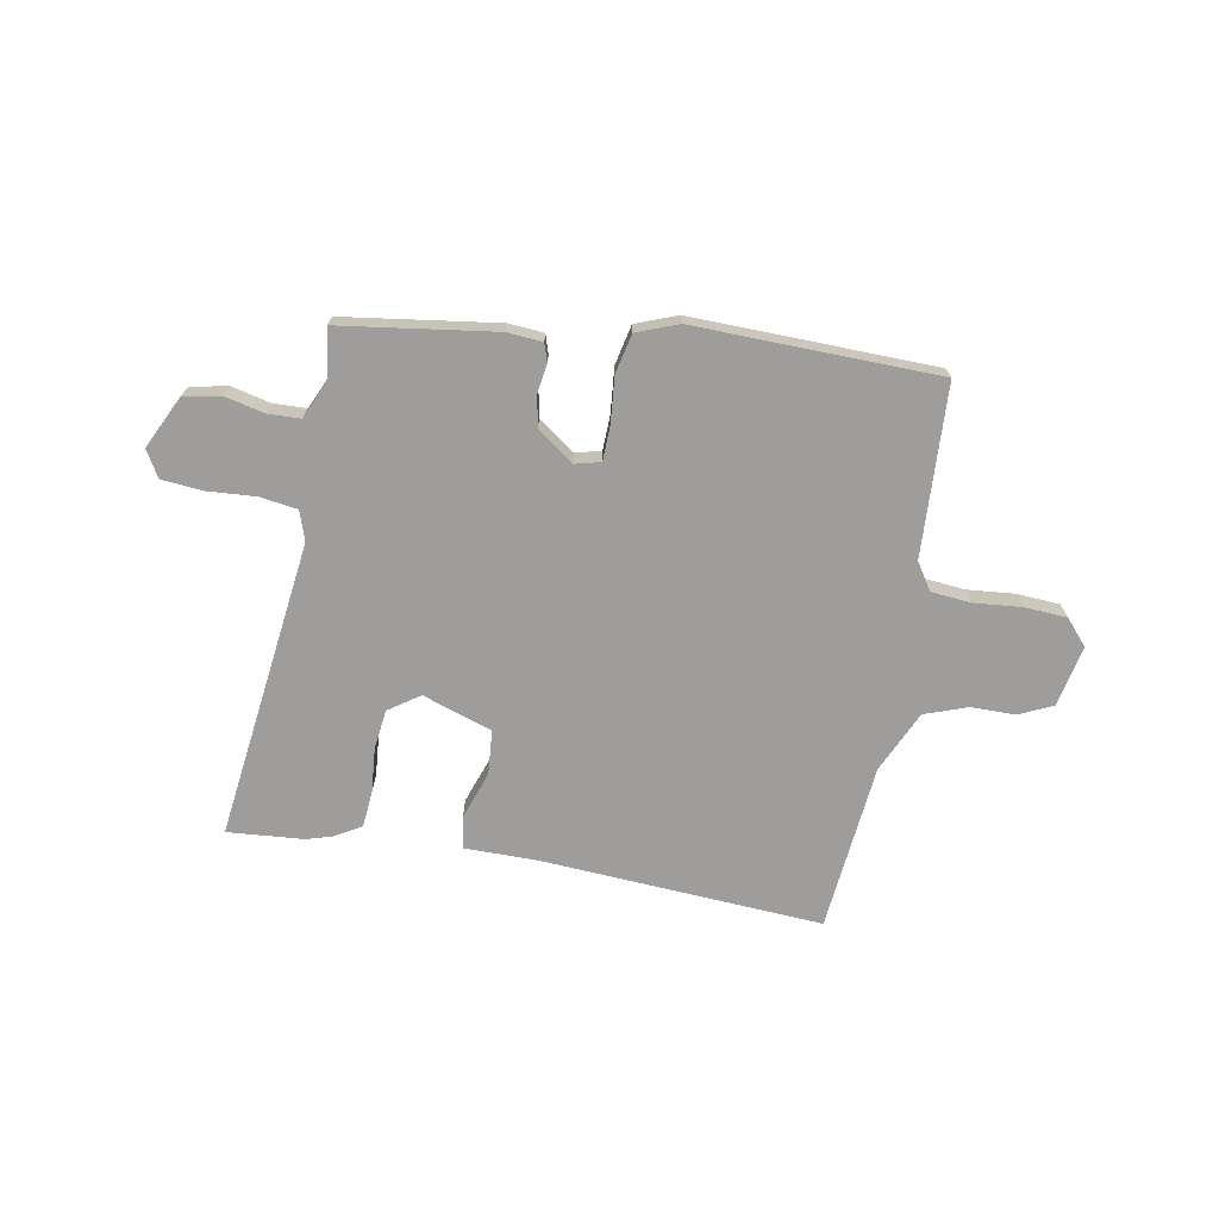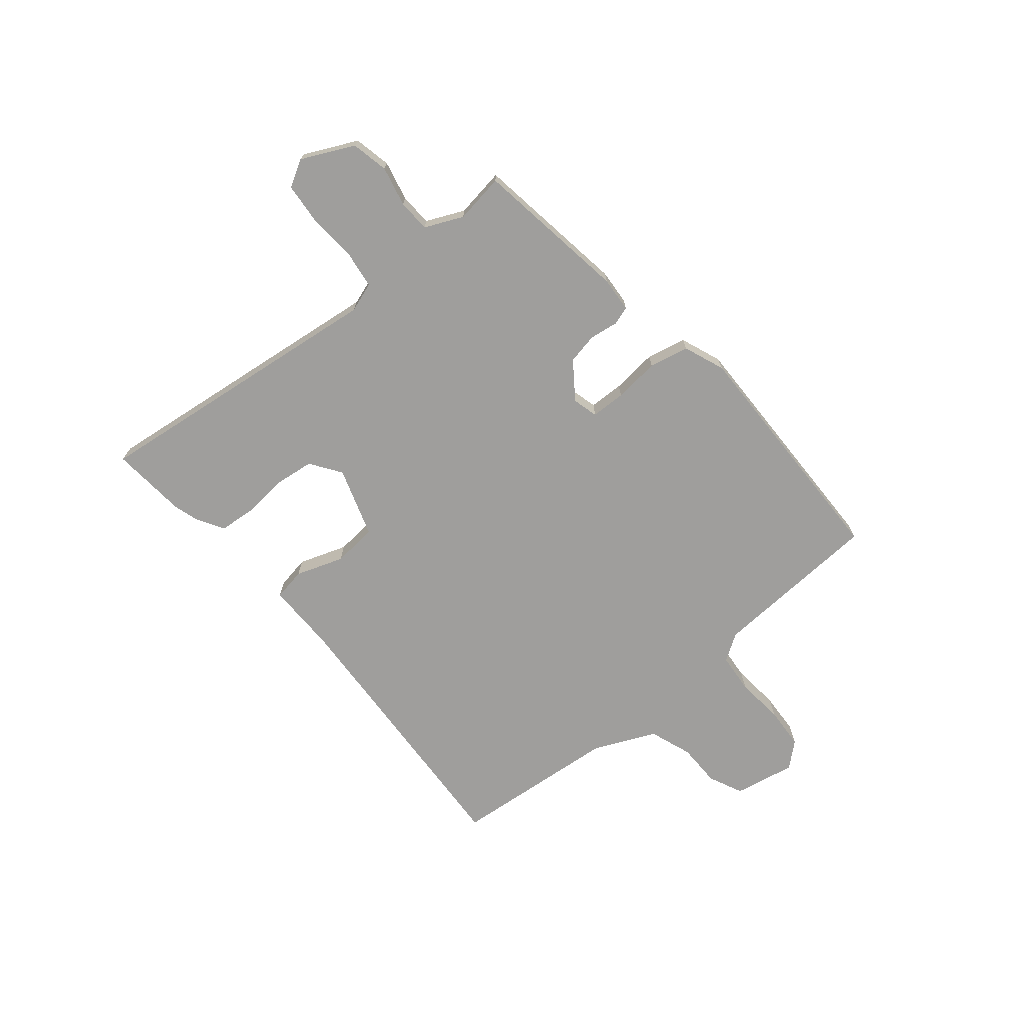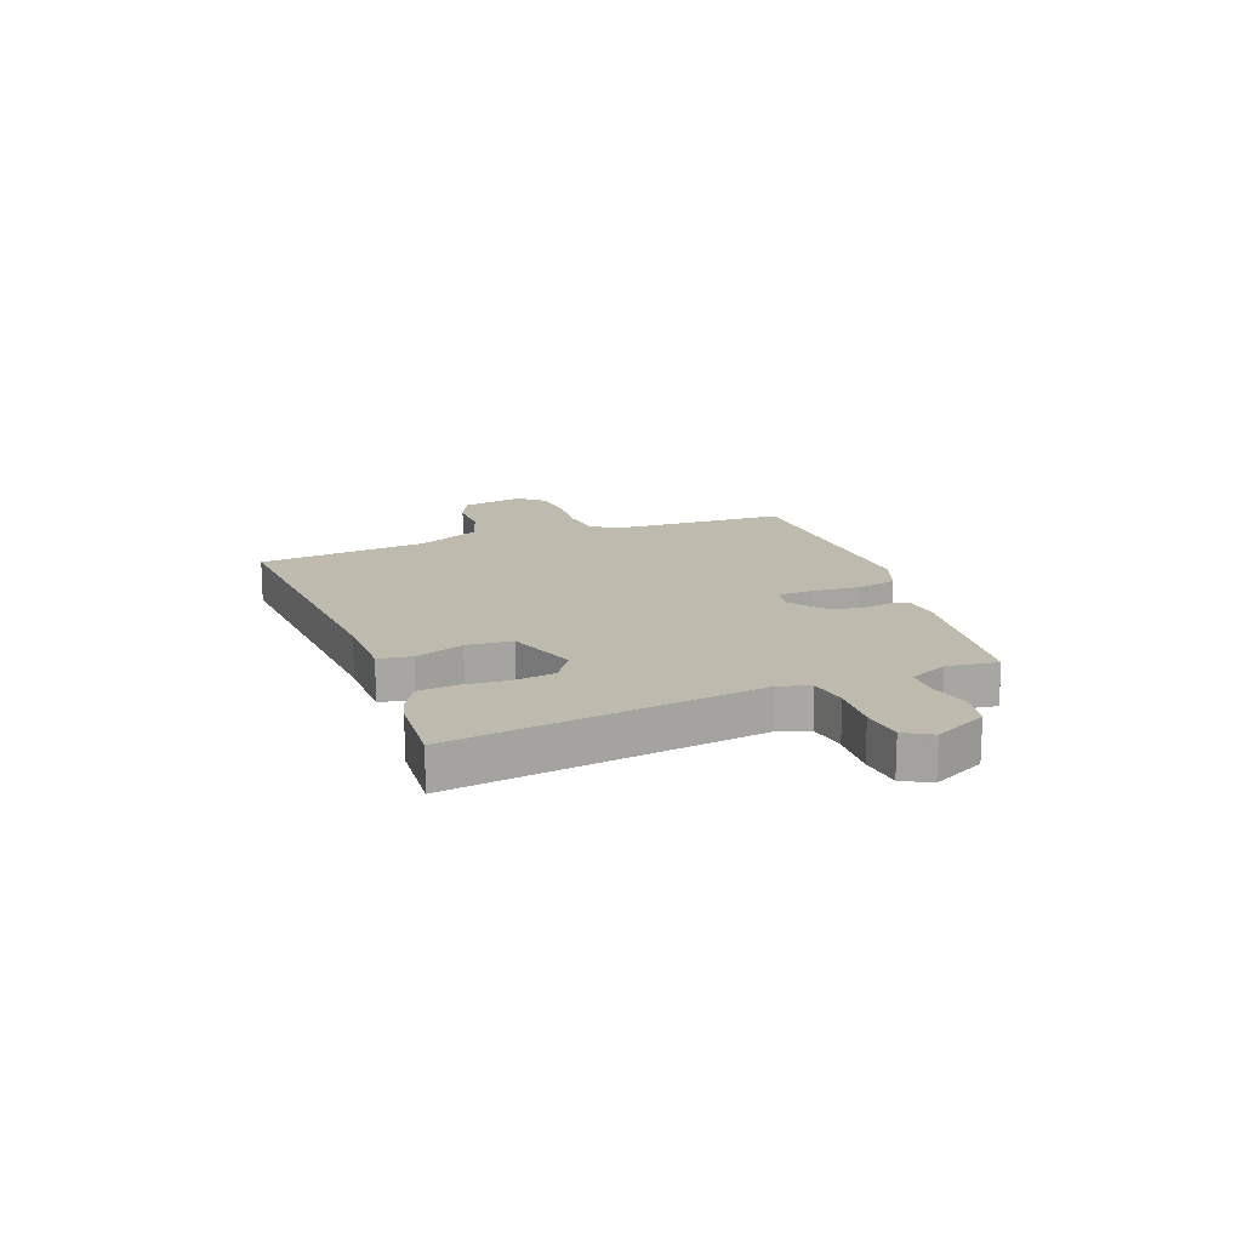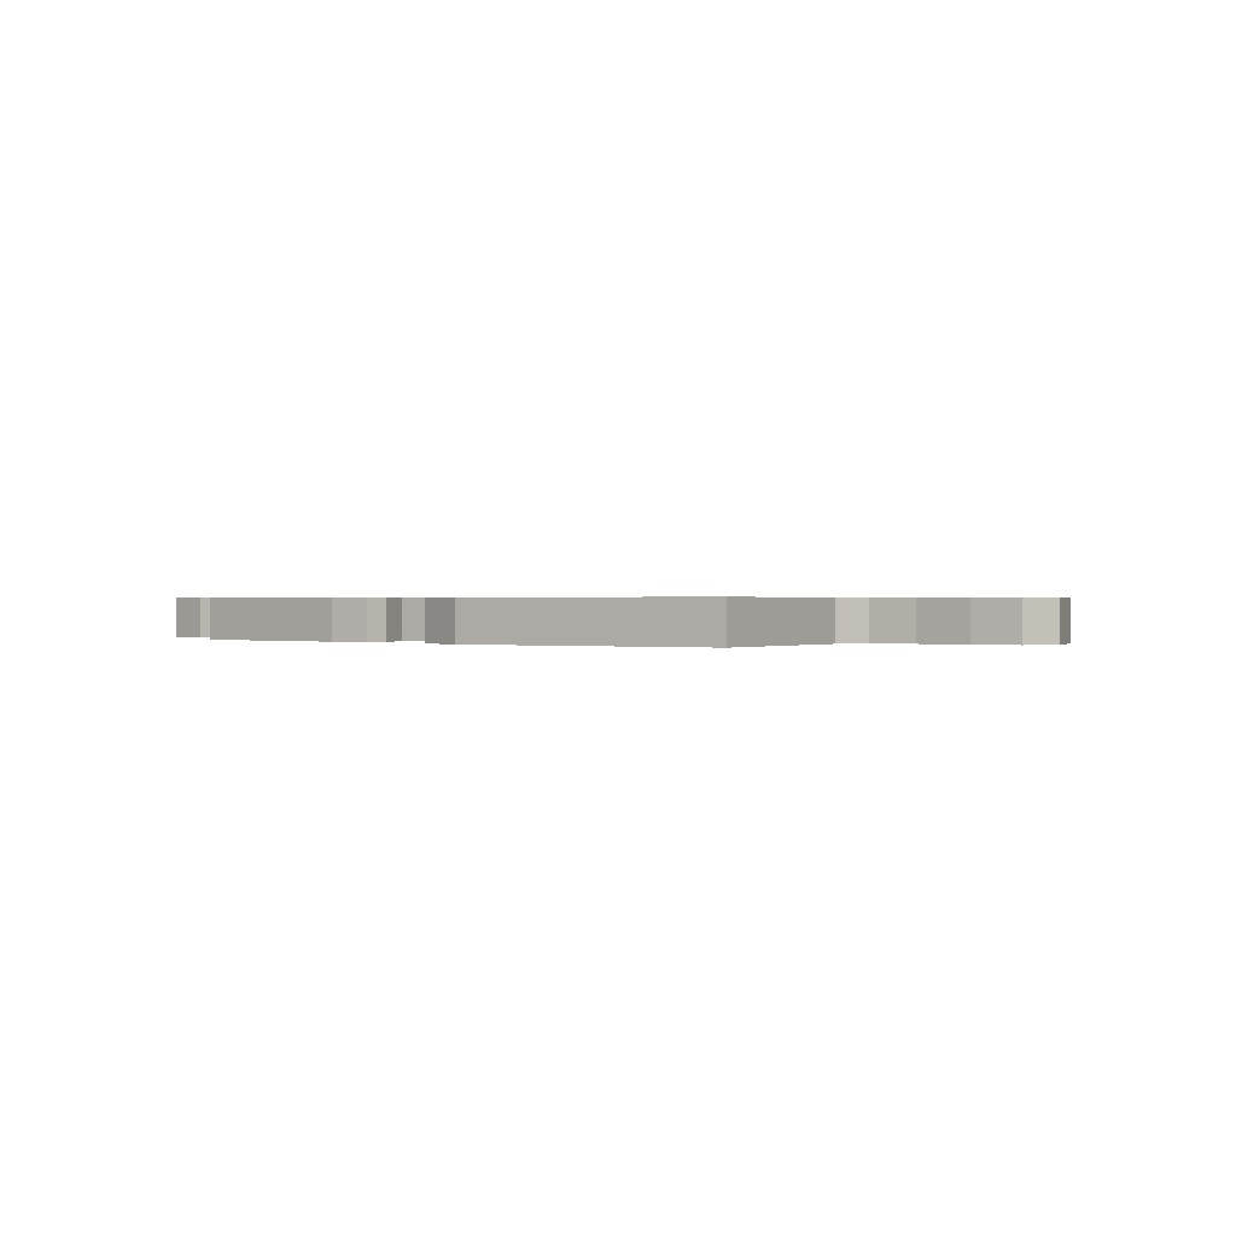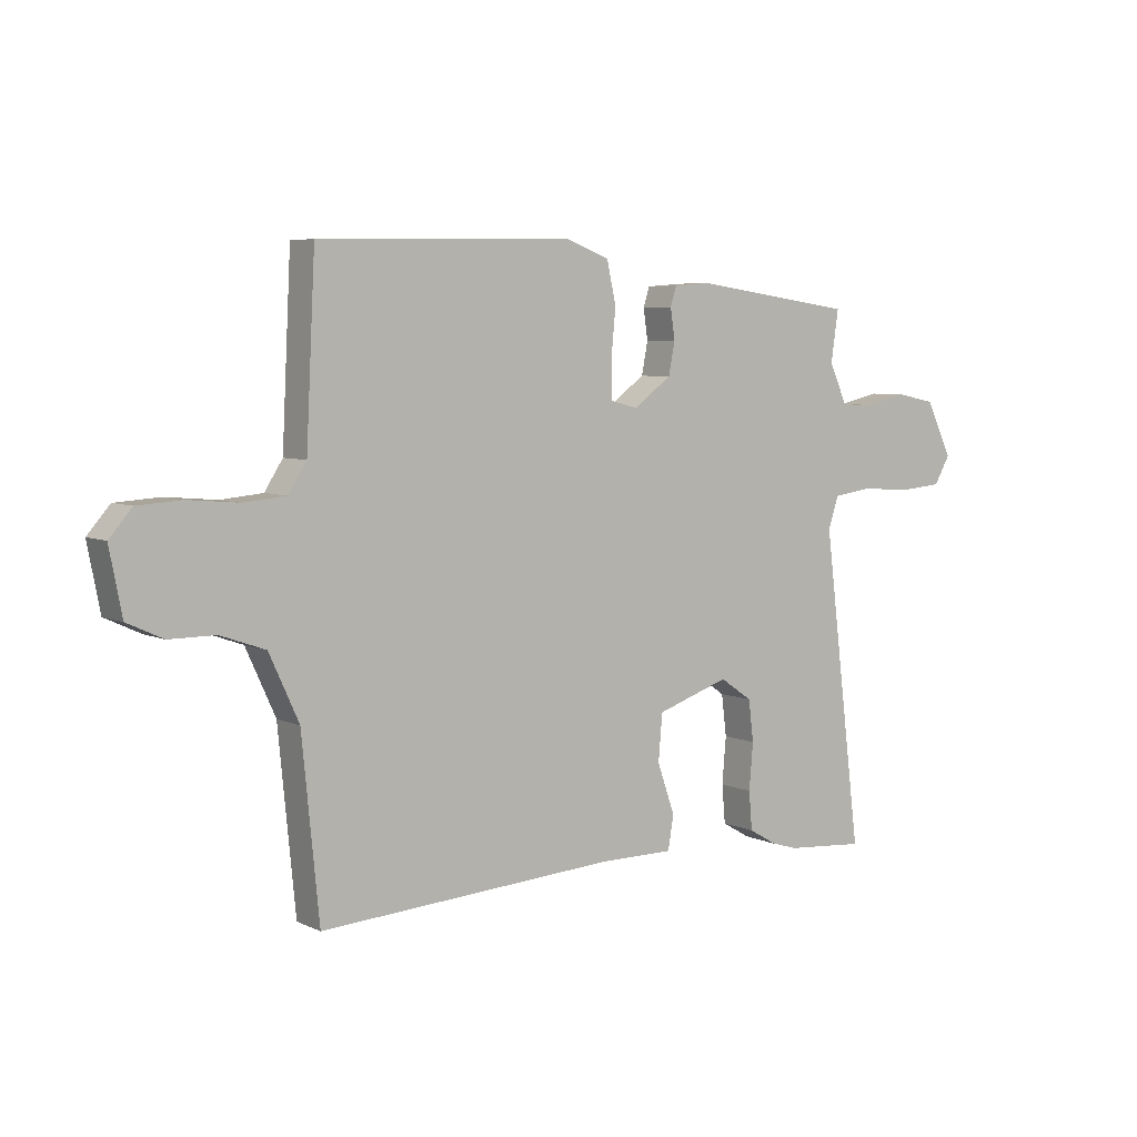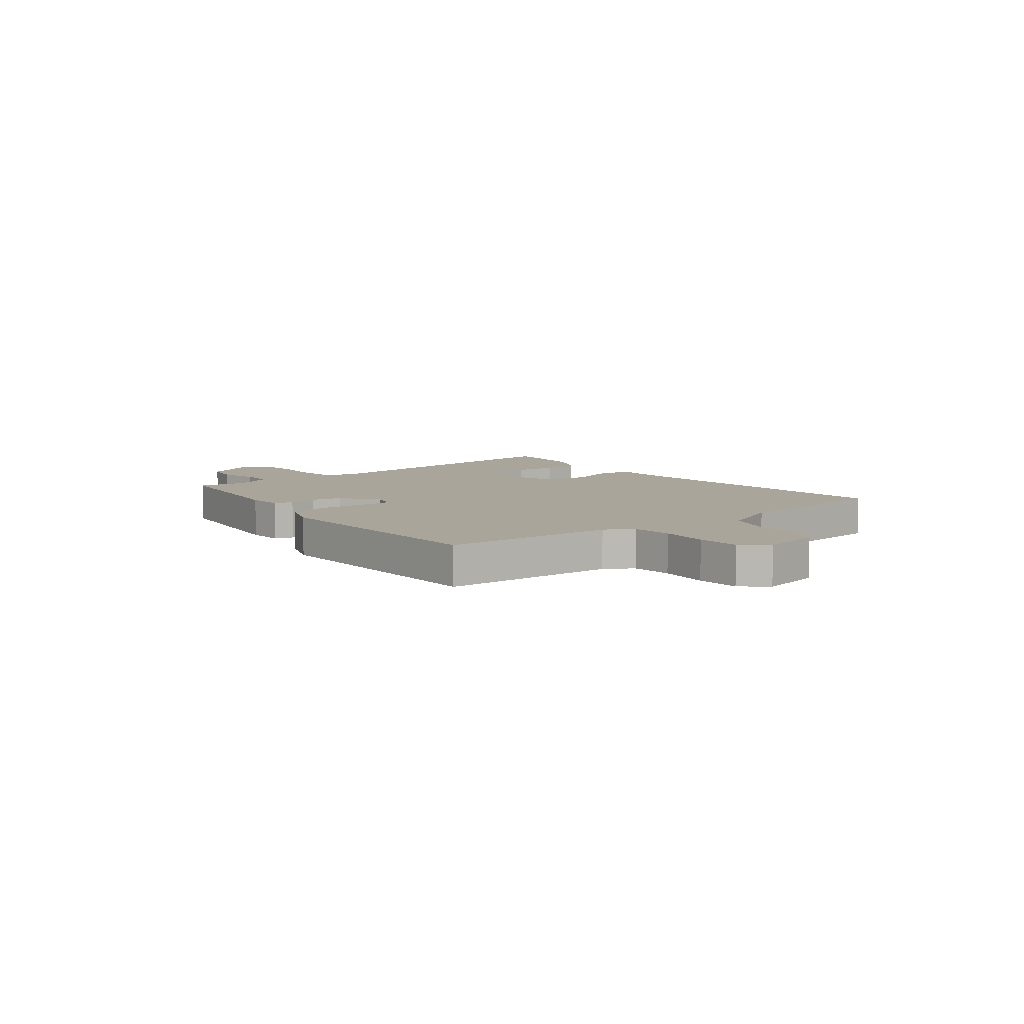
<metadata>
{"format":"obj","ext":"obj","renderer":"f3d","projection":"perspective","resolution":1024,"background":"white","views":[{"elev":-70.7,"azim":-10.2,"up":"+Y"},{"elev":-71.0,"azim":-50.0,"up":"+Y"},{"elev":15.8,"azim":-111.2,"up":"+Y"},{"elev":0.5,"azim":30.9,"up":"+Y"},{"elev":5.8,"azim":143.7,"up":"+Z"},{"elev":7.5,"azim":51.4,"up":"+Y"}]}
</metadata>
<code>
v -0.504 0.07 0.419
v -0.219 0.07 0.459
v -0.154 0.07 0.454
v -0.143 0.07 0.42
v -0.151 0.07 0.367
v -0.14 0.07 0.31
v -0.073 0.07 0.261
v -0.026 0.07 0.273
v -0.024 0.07 0.337
v -0.032 0.07 0.421
v -0.016 0.07 0.494
v 0.06 0.07 0.523
v 0.509 0.07 0.513
v 0.525 0.07 0.198
v 0.557 0.07 0.148
v 0.631 0.07 0.141
v 0.72 0.07 0.149
v 0.798 0.07 0.144
v 0.838 0.07 0.098
v 0.816 0.07 -0.015
v 0.753 0.07 -0.044
v 0.672 0.07 -0.044
v 0.593 0.07 -0.072
v 0.541 0.07 -0.186
v 0.511 0.07 -0.495
v -0.011 0.07 -0.462
v -0.143 0.07 -0.462
v -0.153 0.07 -0.402
v -0.122 0.07 -0.314
v -0.129 0.07 -0.232
v -0.257 0.07 -0.189
v -0.314 0.07 -0.228
v -0.323 0.07 -0.301
v -0.316 0.07 -0.383
v -0.322 0.07 -0.451
v -0.372 0.07 -0.48
v -0.419 0.07 -0.494
v -0.559 0.07 -0.505
v -0.49 0.07 0.048
v -0.508 0.07 0.103
v -0.578 0.07 0.113
v -0.667 0.07 0.107
v -0.743 0.07 0.114
v -0.771 0.07 0.163
v -0.724 0.07 0.259
v -0.656 0.07 0.273
v -0.583 0.07 0.256
v -0.523 0.07 0.258
v -0.491 0.07 0.328
v -0.504 0 0.419
v -0.219 0 0.459
v -0.154 0 0.454
v -0.143 0 0.42
v -0.151 0 0.367
v -0.14 0 0.31
v -0.073 0 0.261
v -0.026 0 0.273
v -0.024 0 0.337
v -0.032 0 0.421
v -0.016 0 0.494
v 0.06 0 0.523
v 0.509 0 0.513
v 0.525 0 0.198
v 0.557 0 0.148
v 0.631 0 0.141
v 0.72 0 0.149
v 0.798 0 0.144
v 0.838 0 0.098
v 0.816 0 -0.015
v 0.753 0 -0.044
v 0.672 0 -0.044
v 0.593 0 -0.072
v 0.541 0 -0.186
v 0.511 0 -0.495
v -0.011 0 -0.462
v -0.143 0 -0.462
v -0.153 0 -0.402
v -0.122 0 -0.314
v -0.129 0 -0.232
v -0.257 0 -0.189
v -0.314 0 -0.228
v -0.323 0 -0.301
v -0.316 0 -0.383
v -0.322 0 -0.451
v -0.372 0 -0.48
v -0.419 0 -0.494
v -0.559 0 -0.505
v -0.49 0 0.048
v -0.508 0 0.103
v -0.578 0 0.113
v -0.667 0 0.107
v -0.743 0 0.114
v -0.771 0 0.163
v -0.724 0 0.259
v -0.656 0 0.273
v -0.583 0 0.256
v -0.523 0 0.258
v -0.491 0 0.328
f 45 46 47
f 44 45 47
f 43 44 47
f 42 43 47
f 41 42 47
f 40 41 47 48
f 39 40 48 49
f 37 38 39
f 36 37 39
f 35 36 39
f 34 35 39
f 33 34 39
f 32 33 39 49
f 26 27 28 29
f 26 29 30
f 25 26 30
f 24 25 30
f 23 24 30 31
f 20 21 22
f 19 20 22
f 18 19 22
f 17 18 22
f 16 17 22
f 22 23 31
f 16 22 31
f 15 16 31
f 12 13 14
f 11 12 14
f 10 11 14
f 9 10 14
f 8 9 14 15
f 7 8 15 31
f 3 4 5
f 2 3 5
f 1 2 5
f 49 1 5
f 32 49 5
f 31 32 5
f 6 7 31
f 5 6 31
f 96 95 94
f 96 94 93
f 96 93 92
f 96 92 91
f 96 91 90
f 97 96 90 89
f 98 97 89 88
f 88 87 86
f 88 86 85
f 88 85 84
f 88 84 83
f 88 83 82
f 98 88 82 81
f 78 77 76 75
f 79 78 75
f 79 75 74
f 79 74 73
f 80 79 73 72
f 71 70 69
f 71 69 68
f 71 68 67
f 71 67 66
f 71 66 65
f 80 72 71
f 80 71 65
f 80 65 64
f 63 62 61
f 63 61 60
f 63 60 59
f 63 59 58
f 64 63 58 57
f 80 64 57 56
f 54 53 52
f 54 52 51
f 54 51 50
f 54 50 98
f 54 98 81
f 54 81 80
f 80 56 55
f 80 55 54
f 1 50 51 2
f 2 51 52 3
f 3 52 53 4
f 4 53 54 5
f 5 54 55 6
f 6 55 56 7
f 7 56 57 8
f 8 57 58 9
f 9 58 59 10
f 10 59 60 11
f 11 60 61 12
f 12 61 62 13
f 13 62 63 14
f 14 63 64 15
f 15 64 65 16
f 16 65 66 17
f 17 66 67 18
f 18 67 68 19
f 19 68 69 20
f 20 69 70 21
f 21 70 71 22
f 22 71 72 23
f 23 72 73 24
f 24 73 74 25
f 25 74 75 26
f 26 75 76 27
f 27 76 77 28
f 28 77 78 29
f 29 78 79 30
f 30 79 80 31
f 31 80 81 32
f 32 81 82 33
f 33 82 83 34
f 34 83 84 35
f 35 84 85 36
f 36 85 86 37
f 37 86 87 38
f 38 87 88 39
f 39 88 89 40
f 40 89 90 41
f 41 90 91 42
f 42 91 92 43
f 43 92 93 44
f 44 93 94 45
f 45 94 95 46
f 46 95 96 47
f 47 96 97 48
f 48 97 98 49
f 49 98 50 1

</code>
